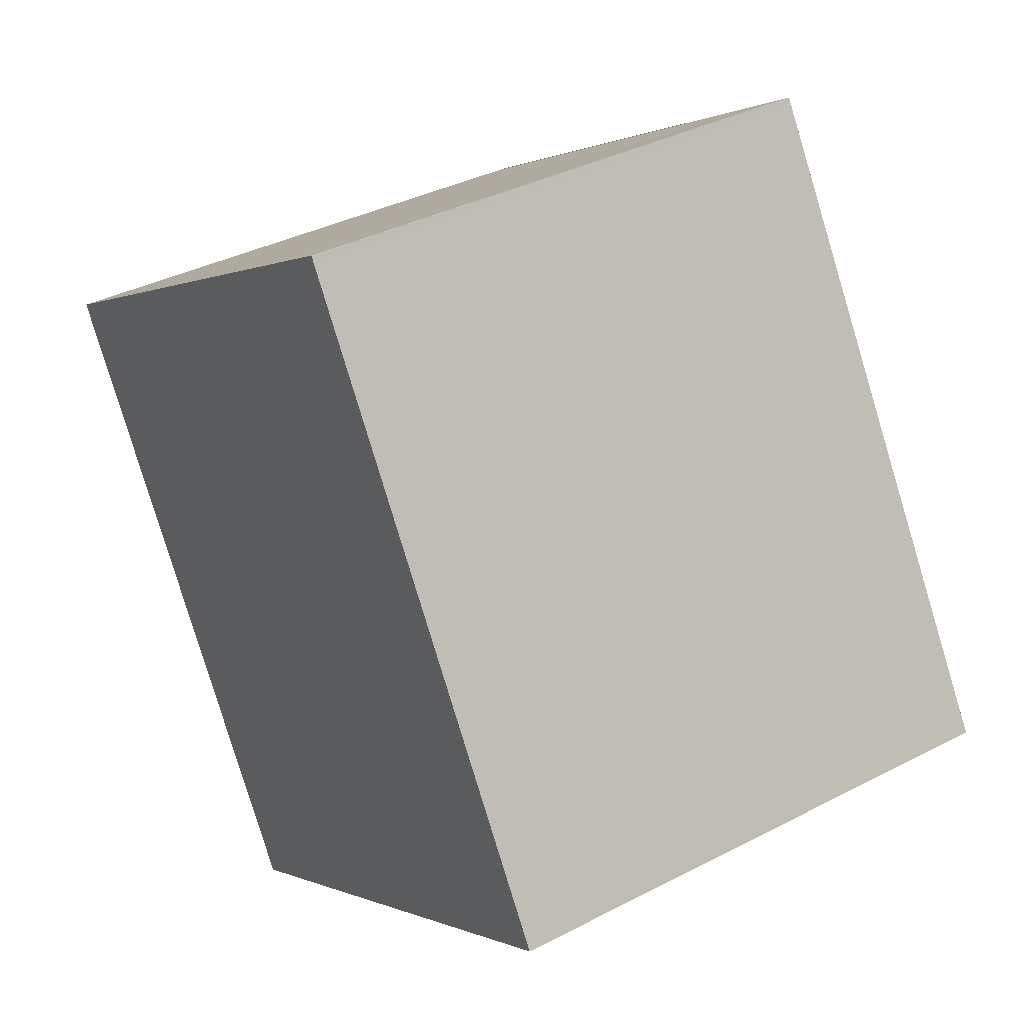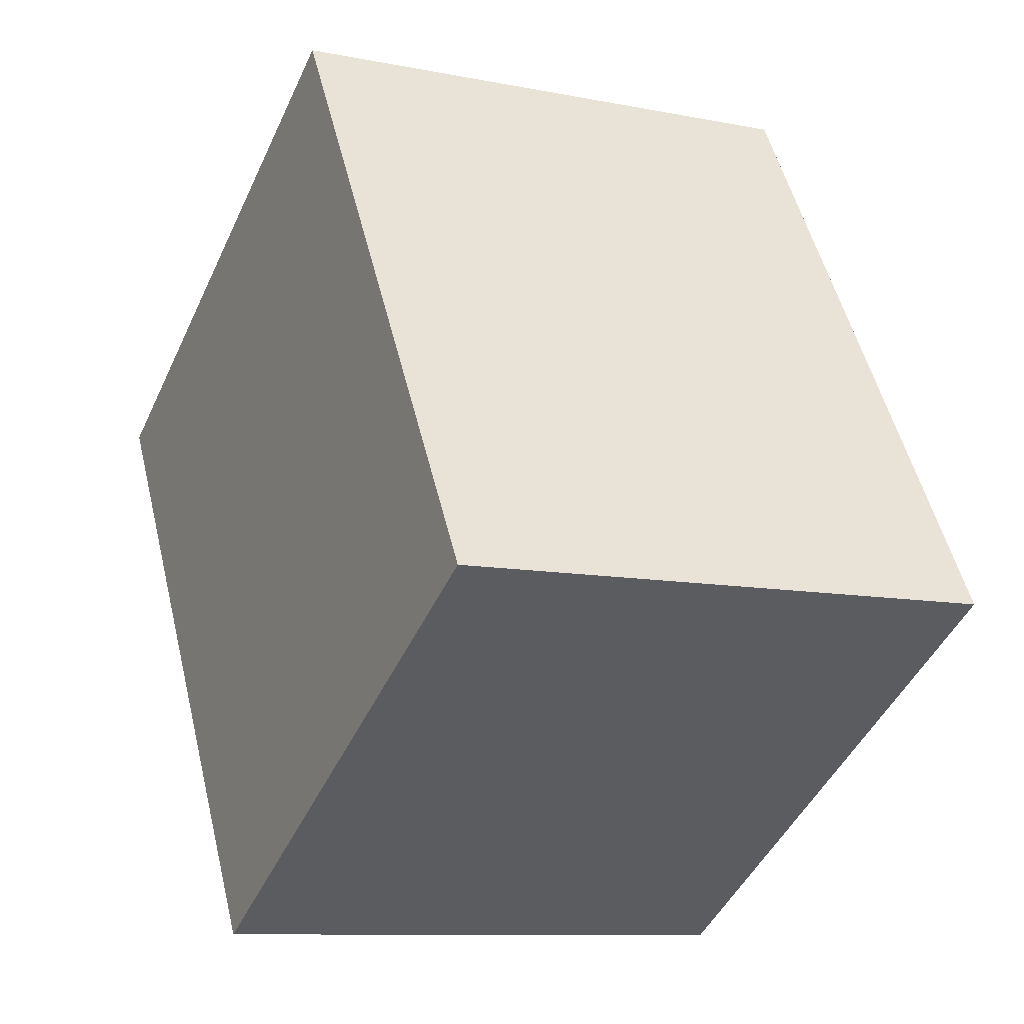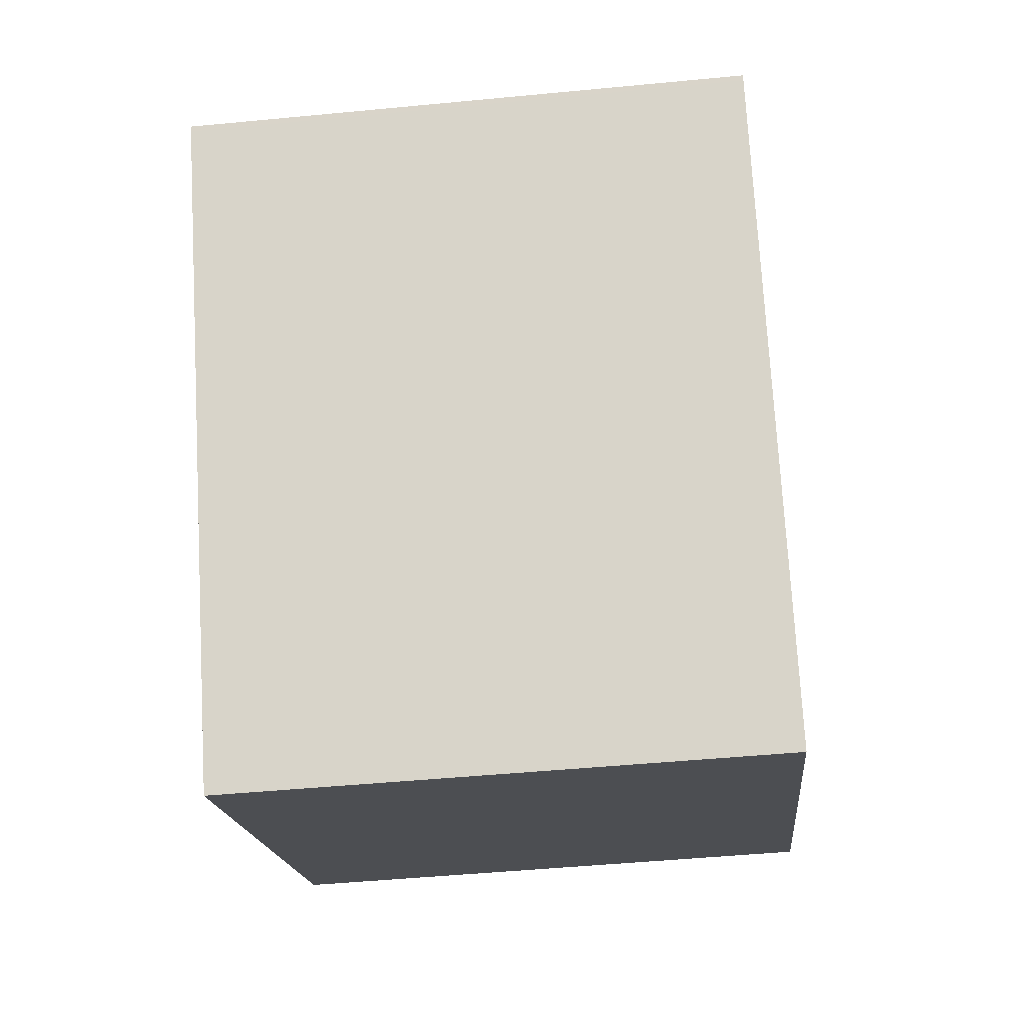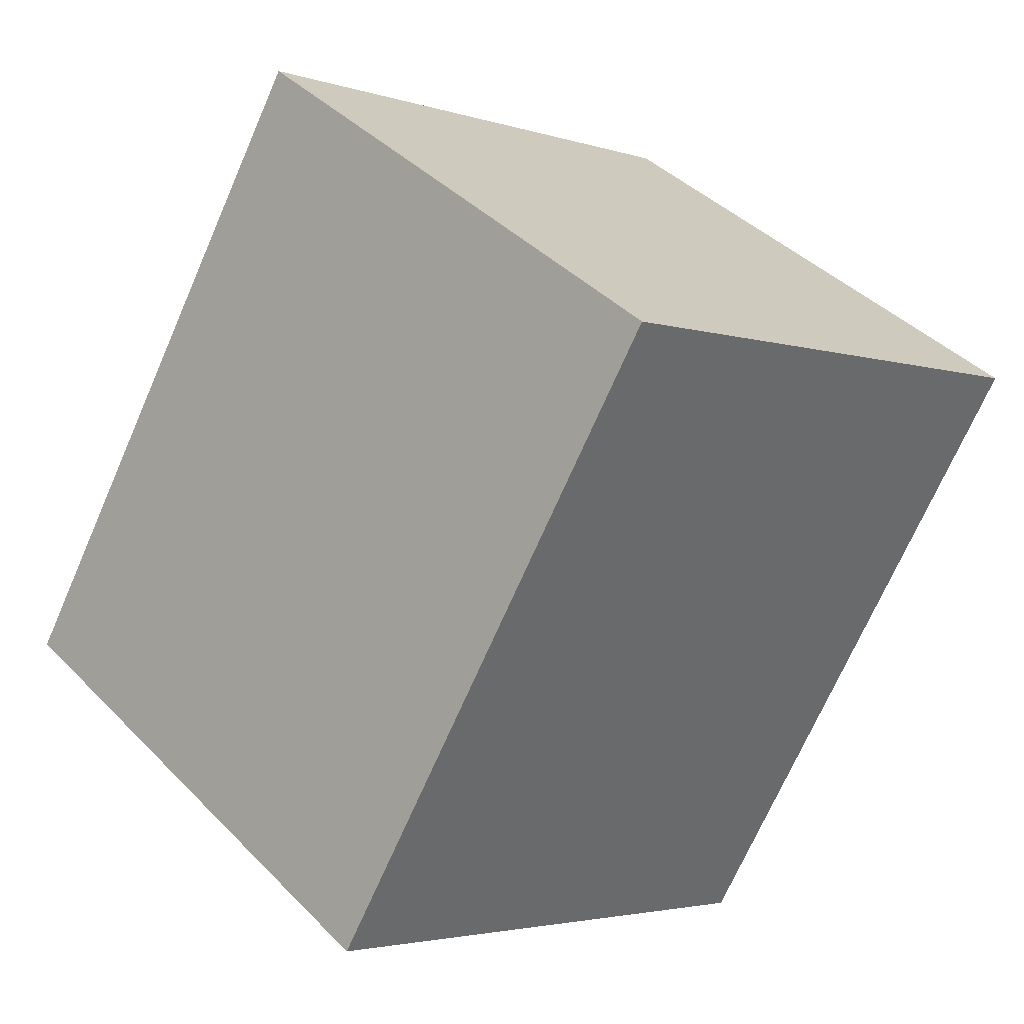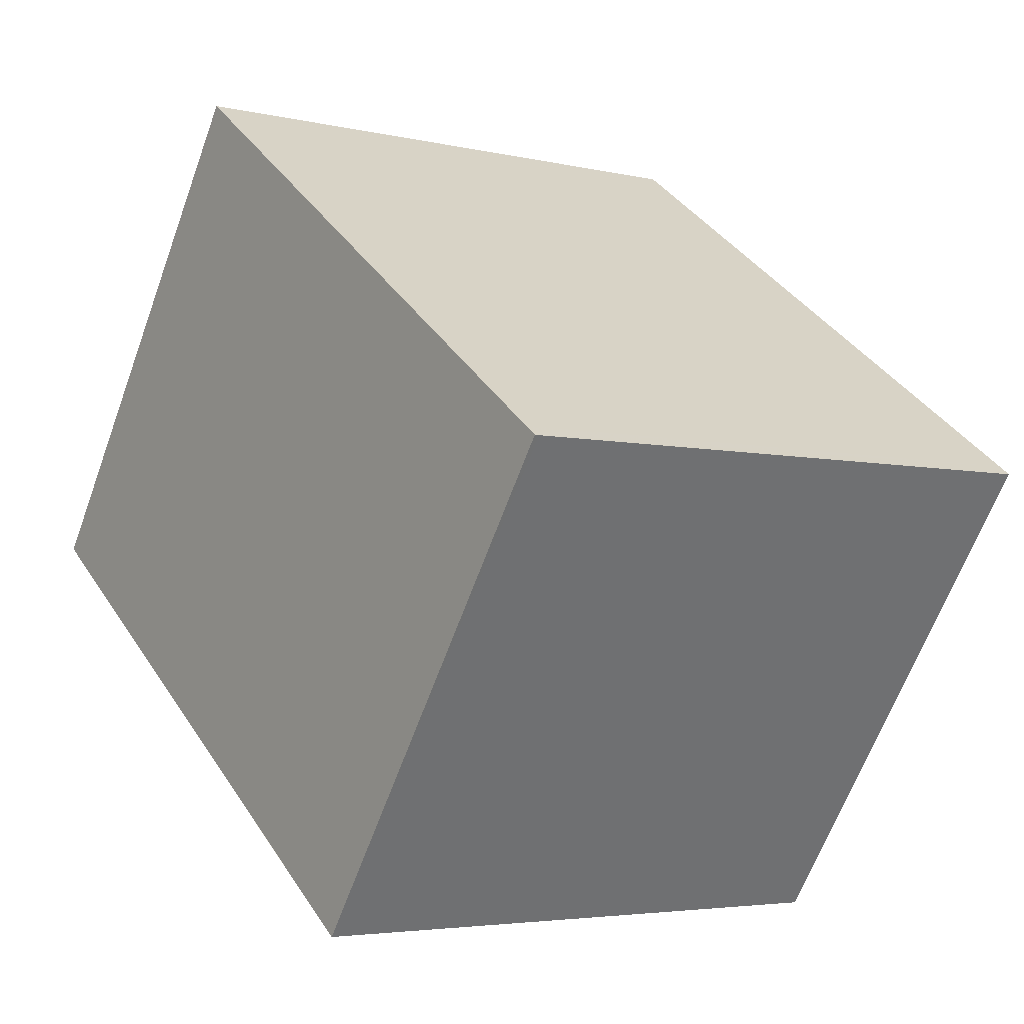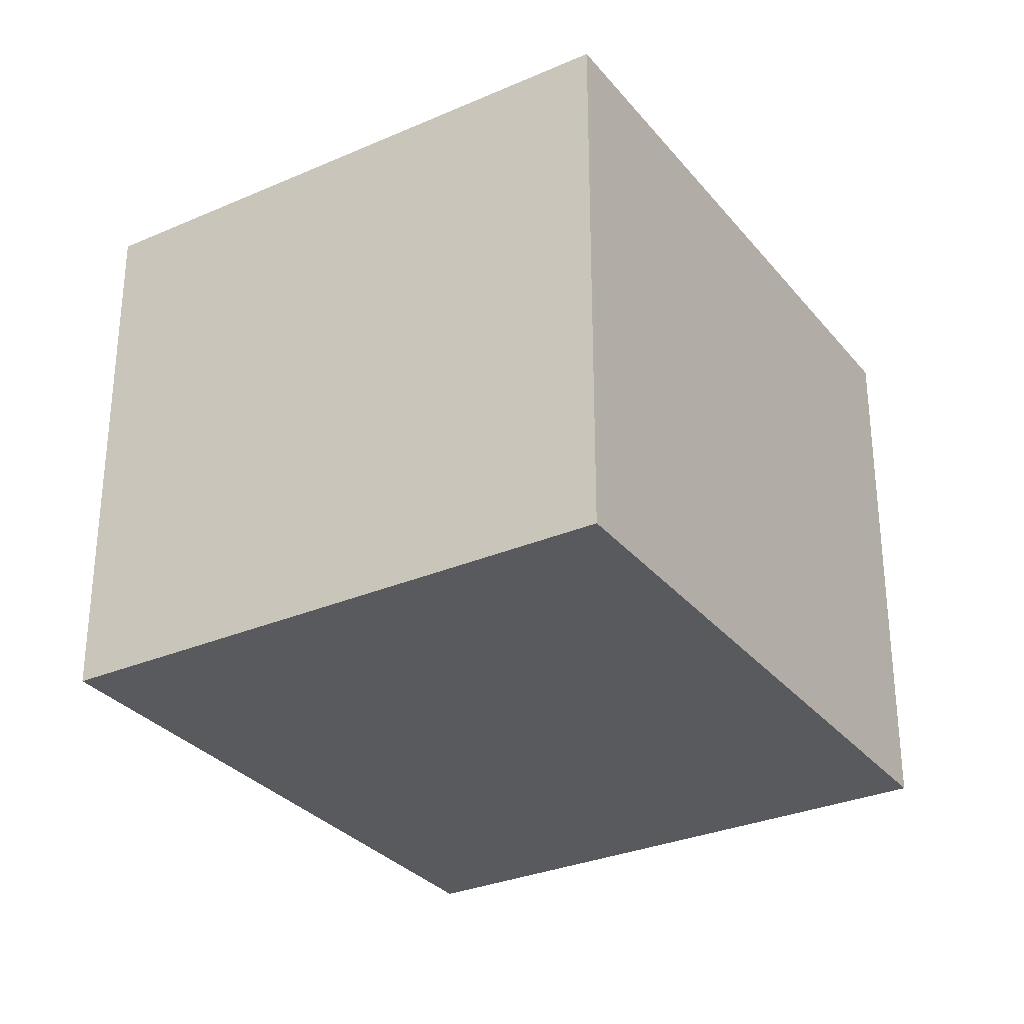
<metadata>
{"format":"obj","ext":"obj","renderer":"f3d","projection":"perspective","resolution":1024,"background":"white","views":[{"elev":36.5,"azim":55.9,"up":"+Y"},{"elev":-10.0,"azim":63.0,"up":"+Y"},{"elev":-47.9,"azim":-83.8,"up":"+Y"},{"elev":40.6,"azim":140.7,"up":"+Y"},{"elev":-64.3,"azim":-20.1,"up":"+Y"},{"elev":-30.8,"azim":-117.1,"up":"+Z"}]}
</metadata>
<code>
v -1068 -2063 2.171
v -1066 -2062 2.15
v -1065 -2064 2.154
v -1067 -2065 2.175
v -1066 -2062 2.15
v -1068 -2063 2.171
v -1065 -2063 2.153
v -1067 -2065 2.175
v -1065 -2064 2.154
v -1065 -2063 2.154
v -1066 -2062 2.15
v -1067 -2065 2.175
v -1067 -2065 2.174
v -1068 -2063 2.171
v -1067 -2065 2.175
v -1067 -2065 2.175
v -1065 -2064 2.154
v -1066 -2062 2.15
v -1068 -2063 2.171
v -1065 -2064 2.154
v -1068 -2063 2.171
v -1068 -2063 2.171
v -1068 -2063 0
v -1068 -2063 0
v -1066 -2062 2.15
v -1066 -2062 2.15
v -1066 -2062 0
v -1066 -2062 0
v -1065 -2064 2.154
v -1065 -2064 2.154
v -1065 -2064 0
v -1065 -2064 0
v -1067 -2065 2.175
v -1067 -2065 2.175
v -1067 -2065 0
v -1067 -2065 0
v -1065 -2063 2.153
v -1066 -2062 2.15
v -1066 -2062 0
v -1065 -2063 4.441e-16
v -1068 -2063 2.171
v -1068 -2063 2.171
v -1068 -2063 0
v -1068 -2063 0
v -1065 -2064 2.154
v -1065 -2063 2.153
v -1065 -2063 4.441e-16
v -1065 -2064 0
v -1068 -2063 2.171
v -1067 -2065 2.175
v -1067 -2065 0
v -1068 -2063 0
v -1067 -2065 2.175
v -1065 -2064 2.154
v -1065 -2064 0
v -1067 -2065 0
v -1067 -2065 2.175
v -1067 -2065 2.175
v -1067 -2065 0
v -1067 -2065 0
v -1067 -2065 2.175
v -1067 -2065 2.175
v -1067 -2065 0
v -1067 -2065 0
v -1066 -2062 2.15
v -1066 -2062 2.15
v -1066 -2062 0
v -1066 -2062 0
v -1066 -2062 2.15
v -1068 -2063 2.171
v -1068 -2063 0
v -1066 -2062 0
v -1065 -2064 2.154
v -1065 -2064 2.154
v -1065 -2064 0
v -1065 -2064 0
v -1068 -2063 0
v -1066 -2062 0
v -1065 -2064 0
v -1067 -2065 0
f 18 2 5 11
f 11 5 7 10
f 17 10 7 20
f 15 13 10 17
f 14 11 10 13
f 16 8 13 15
f 13 8 6 14
f 15 12 4 16
f 17 9 12 15
f 19 18 11 14
f 14 6 1 19
f 20 3 9 17
f 22 23 24 21
f 26 27 28 25
f 30 31 32 29
f 34 35 36 33
f 38 39 40 37
f 42 43 44 41
f 46 47 48 45
f 50 51 52 49
f 54 55 56 53
f 58 59 60 57
f 62 63 64 61
f 66 67 68 65
f 70 71 72 69
f 74 75 76 73
f 78 79 80 77

</code>
